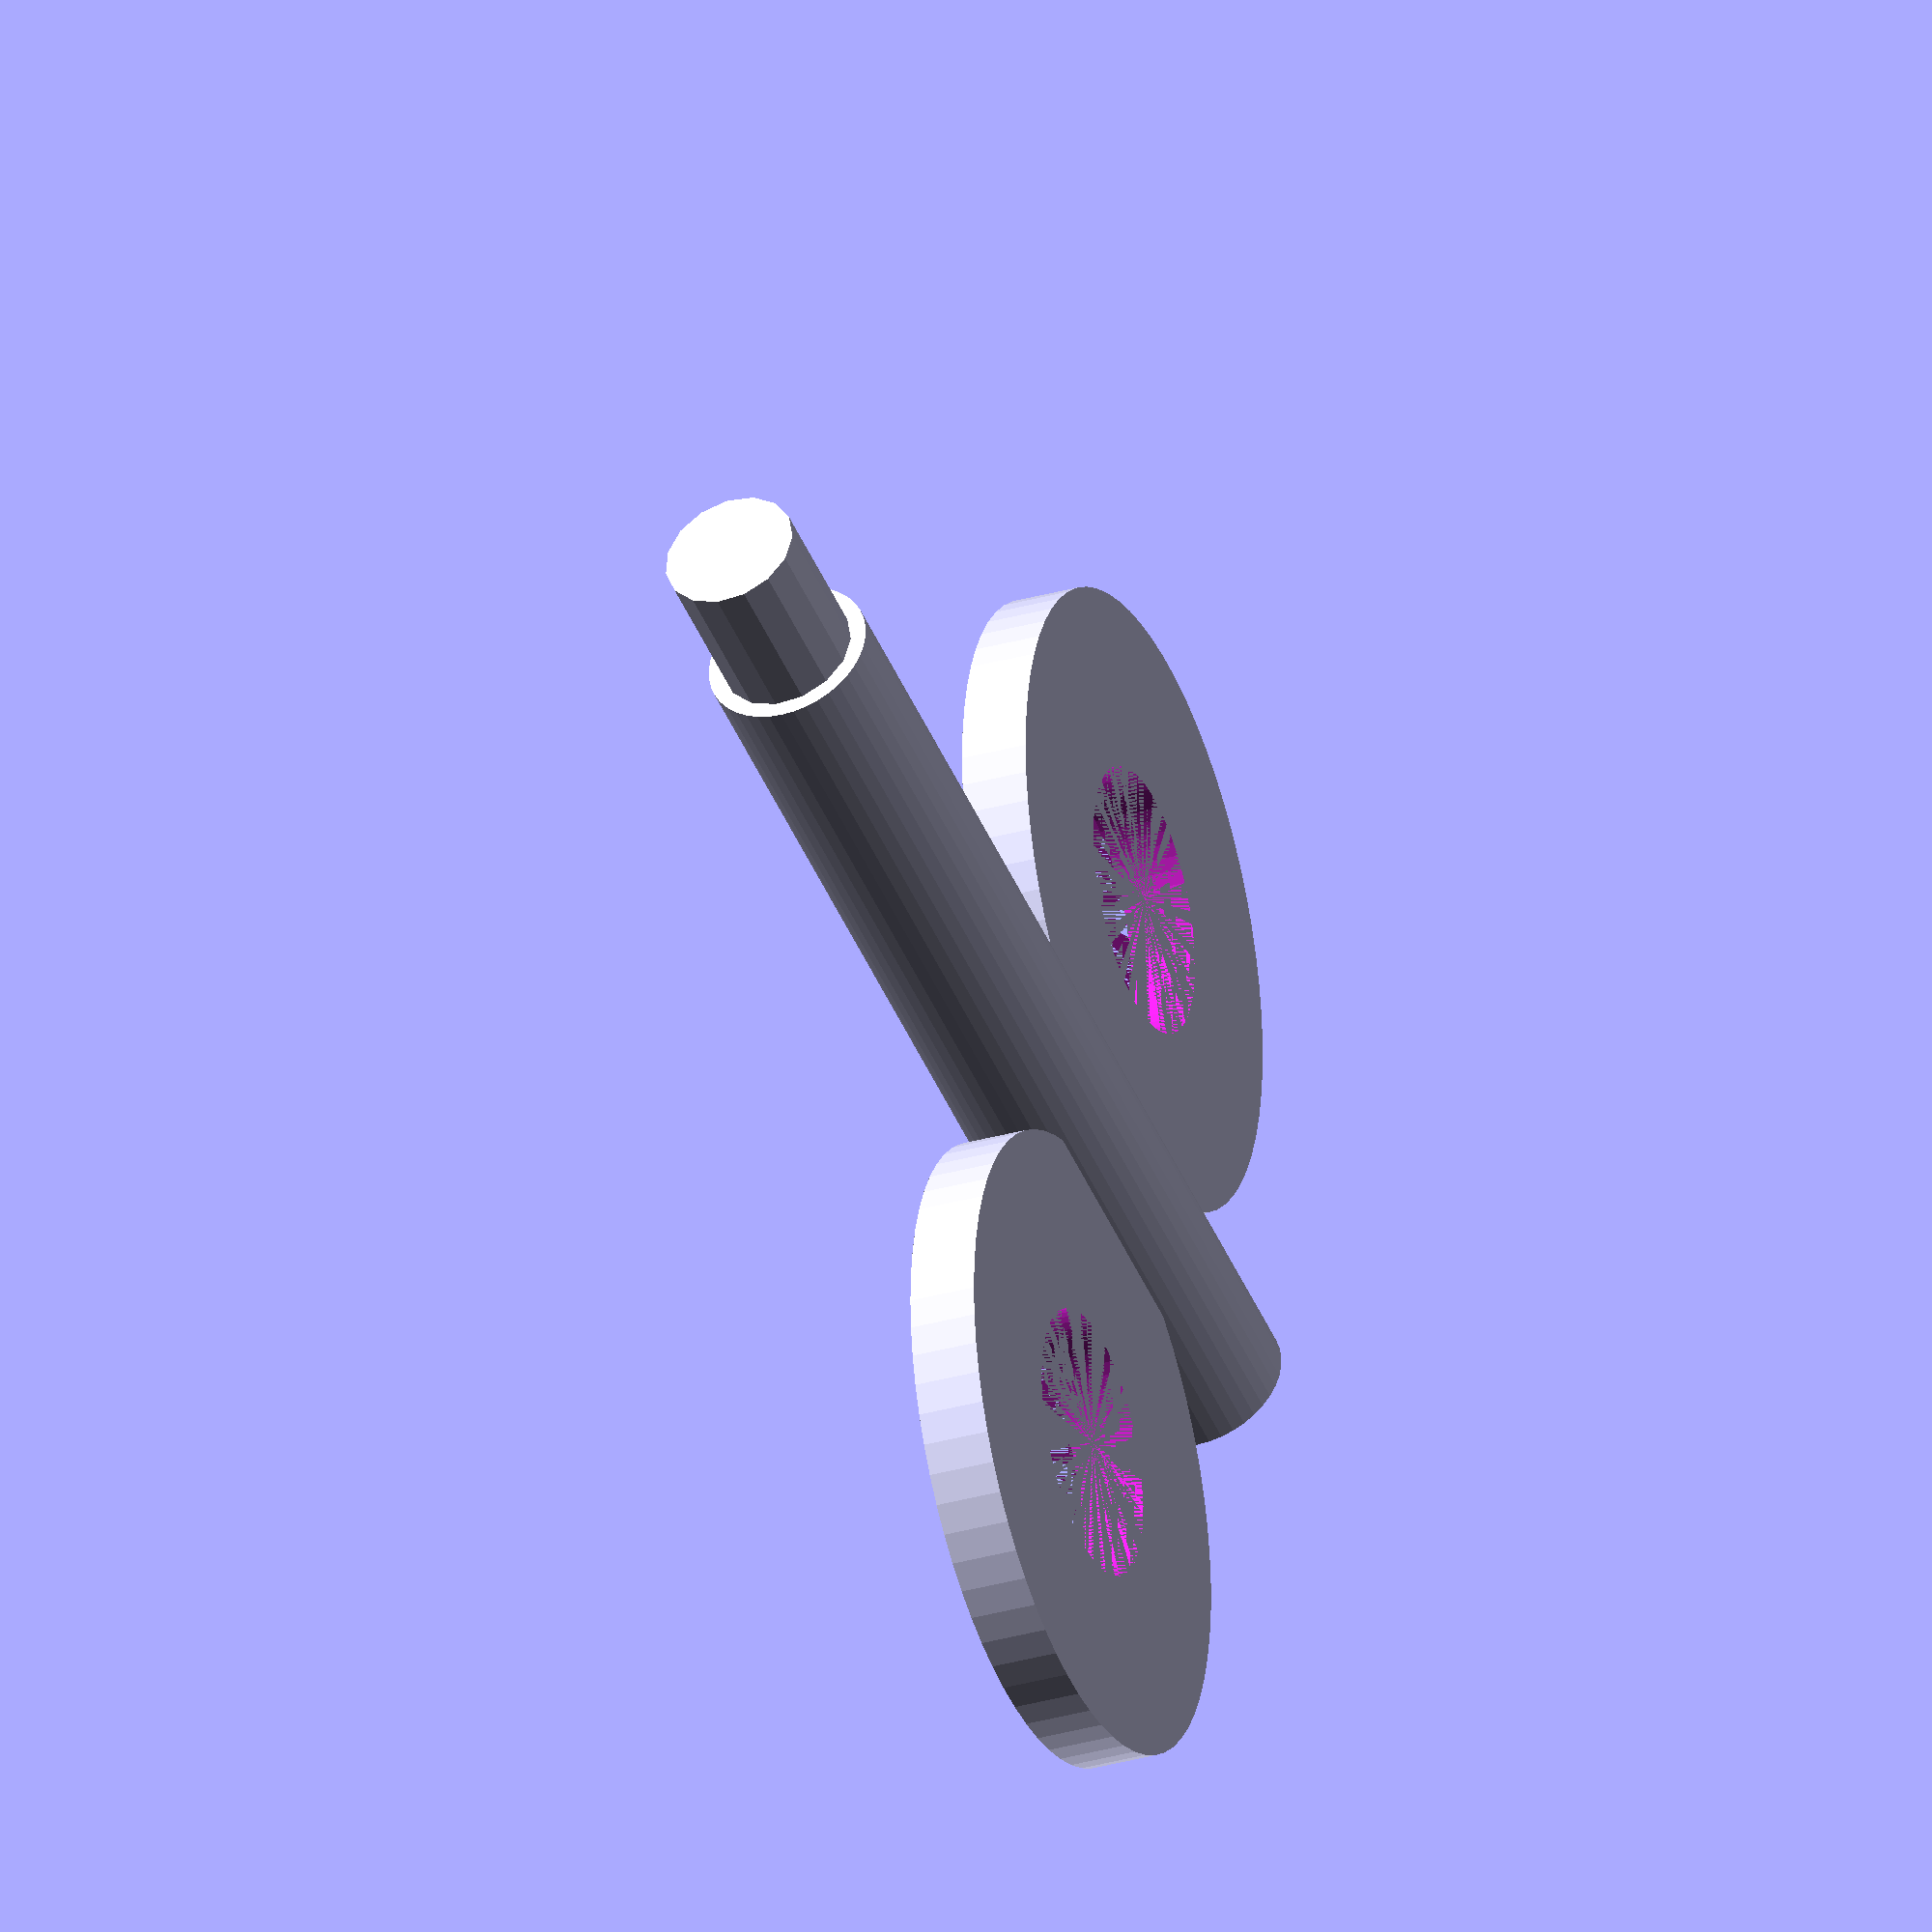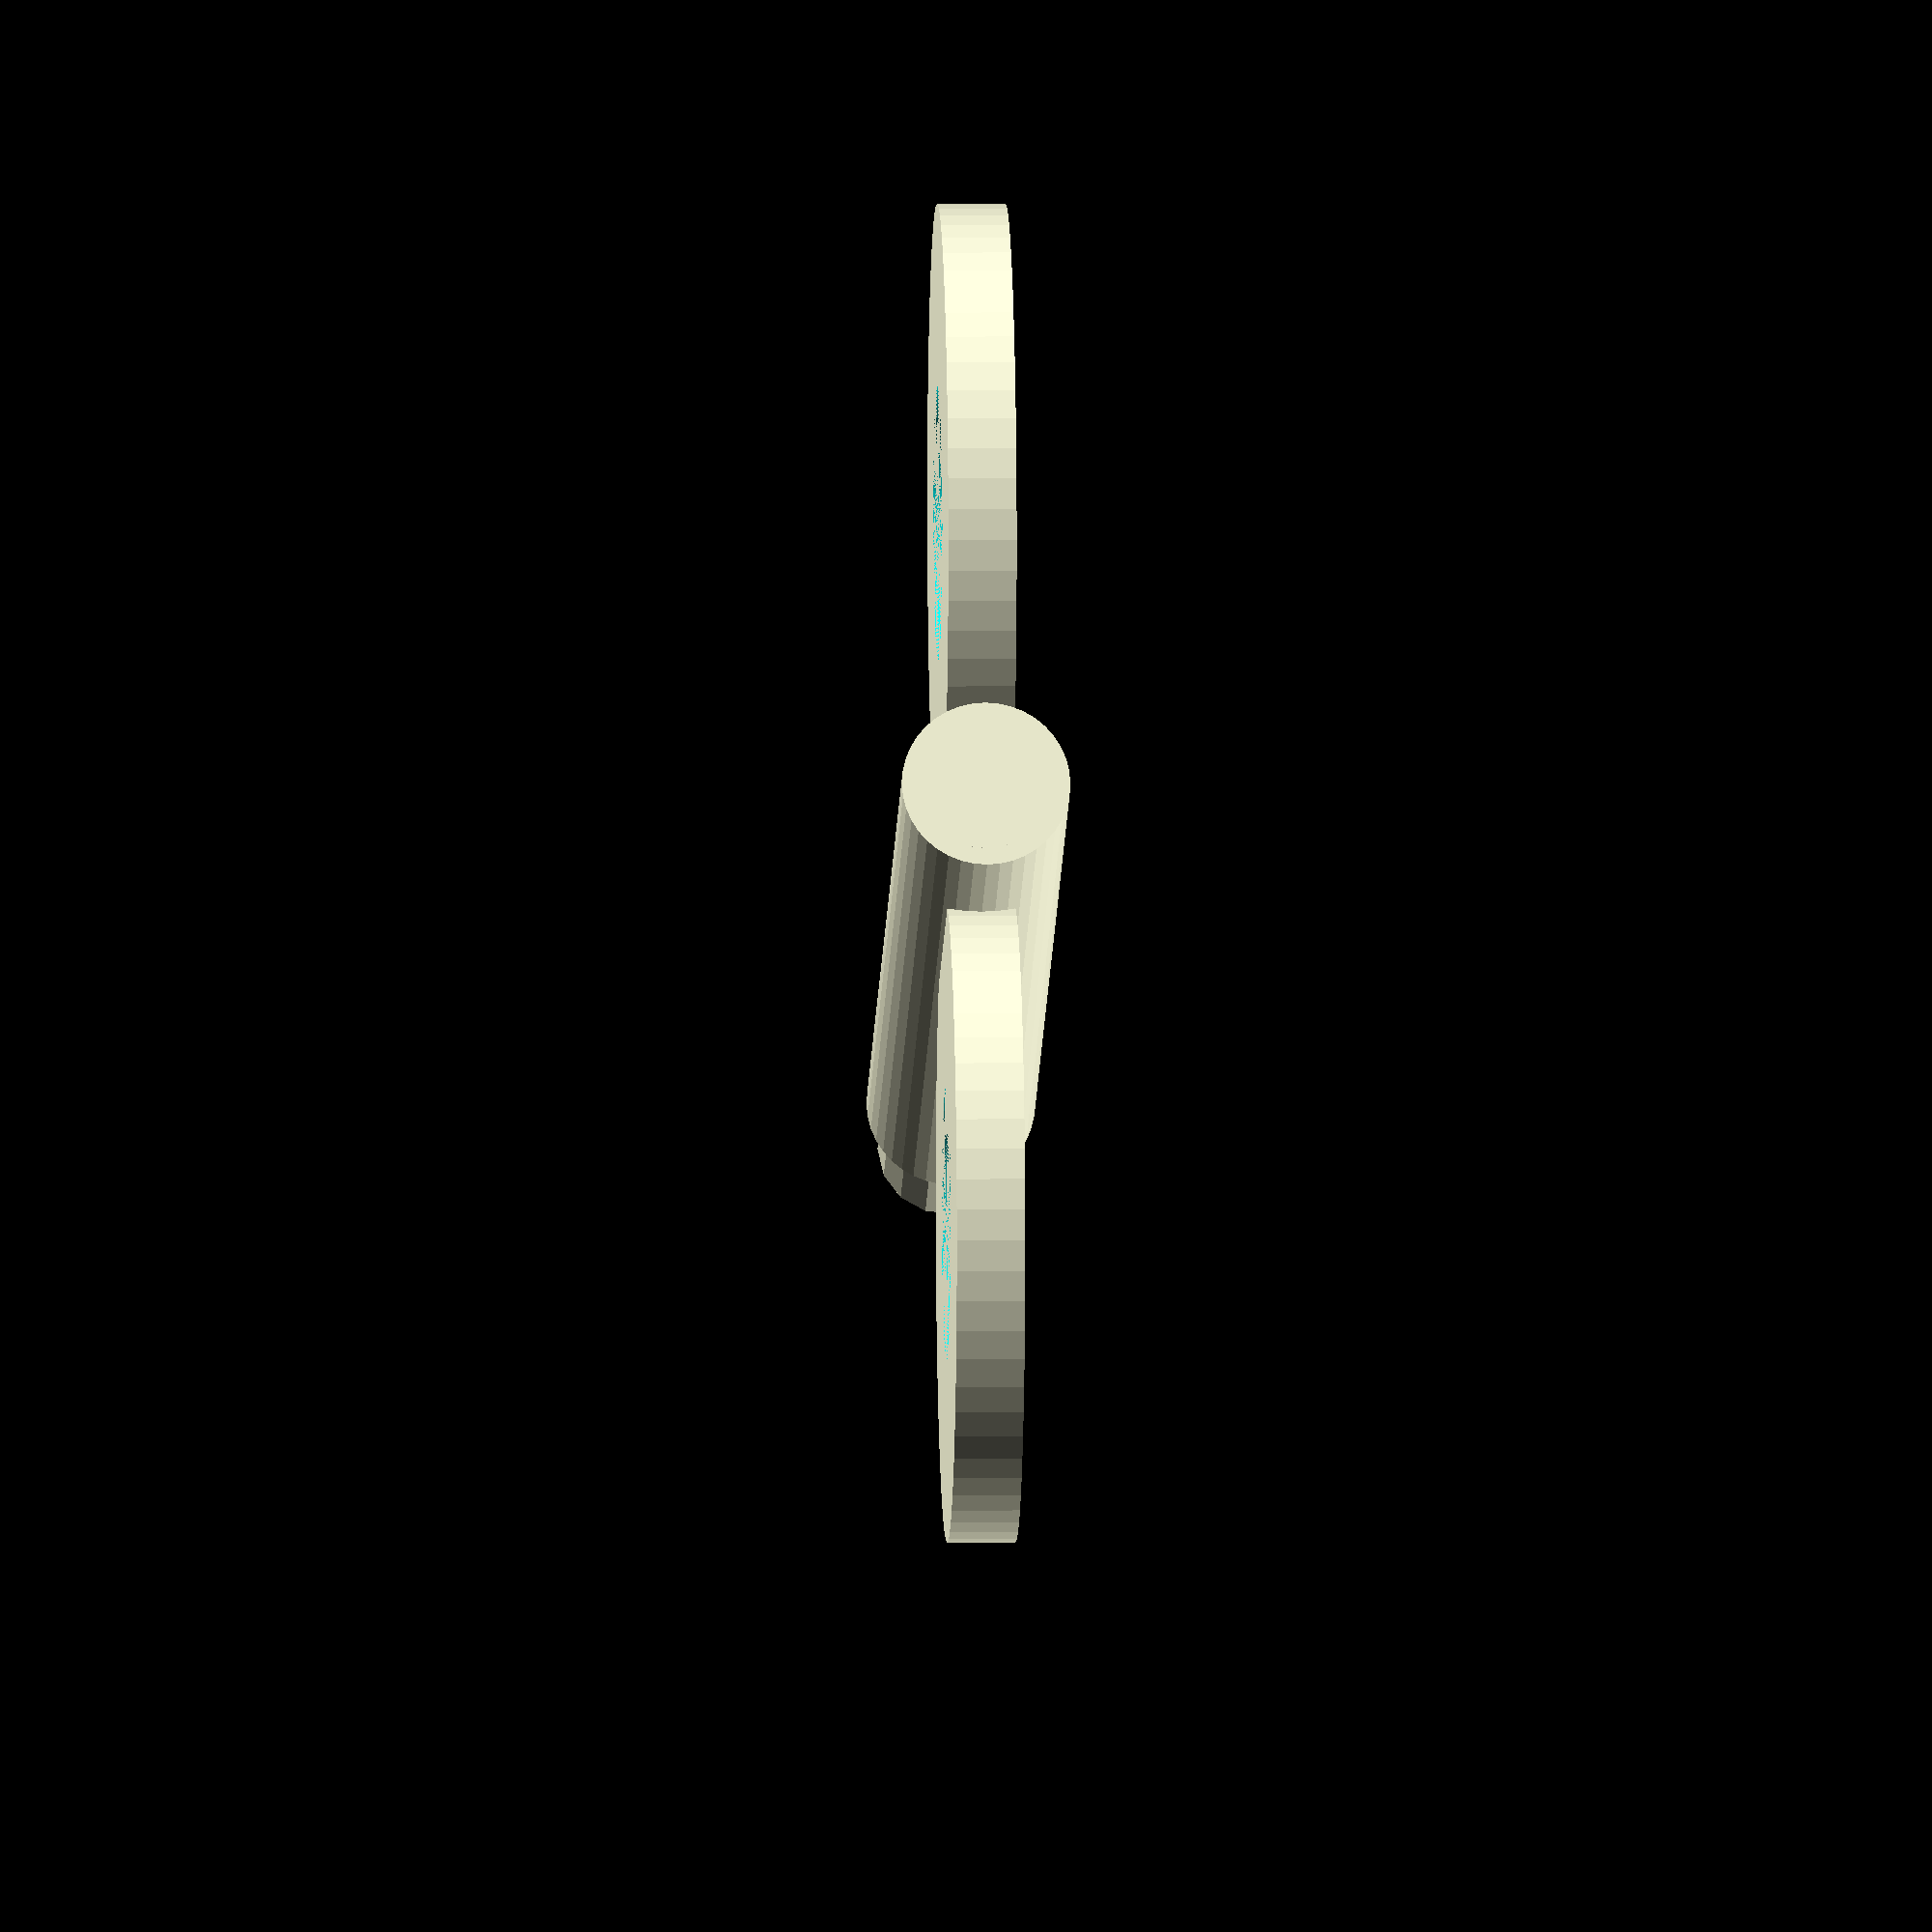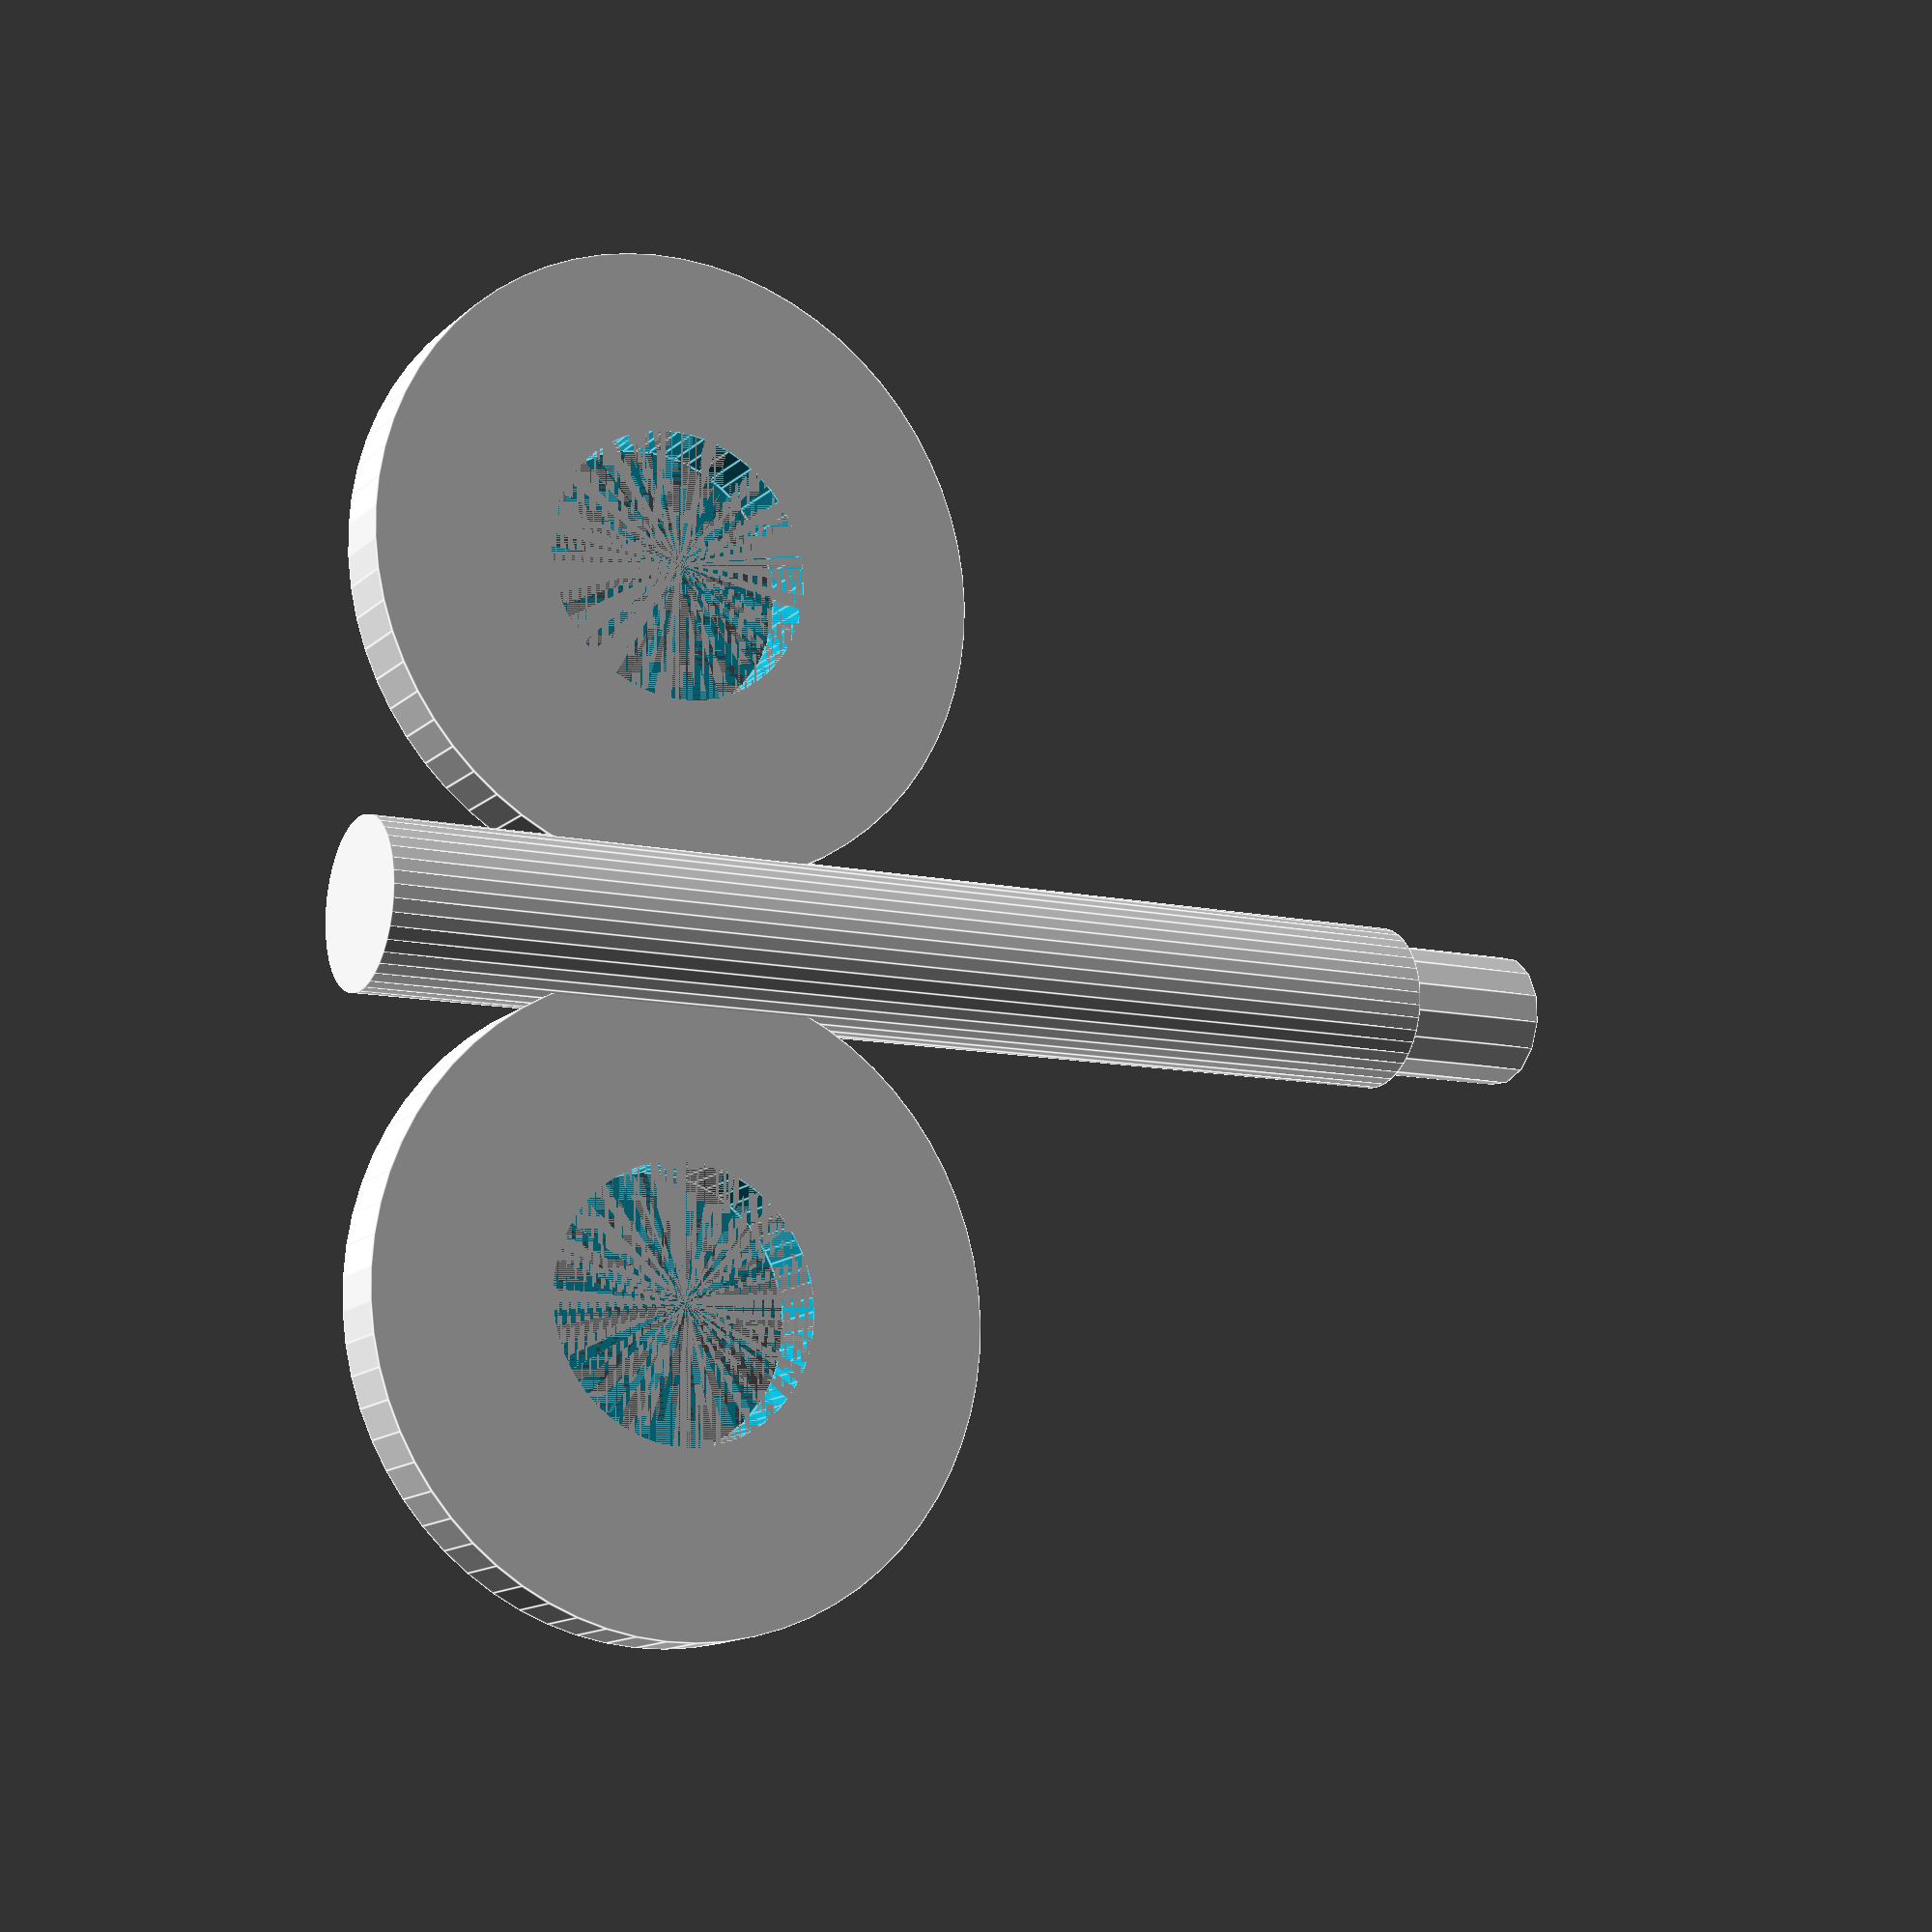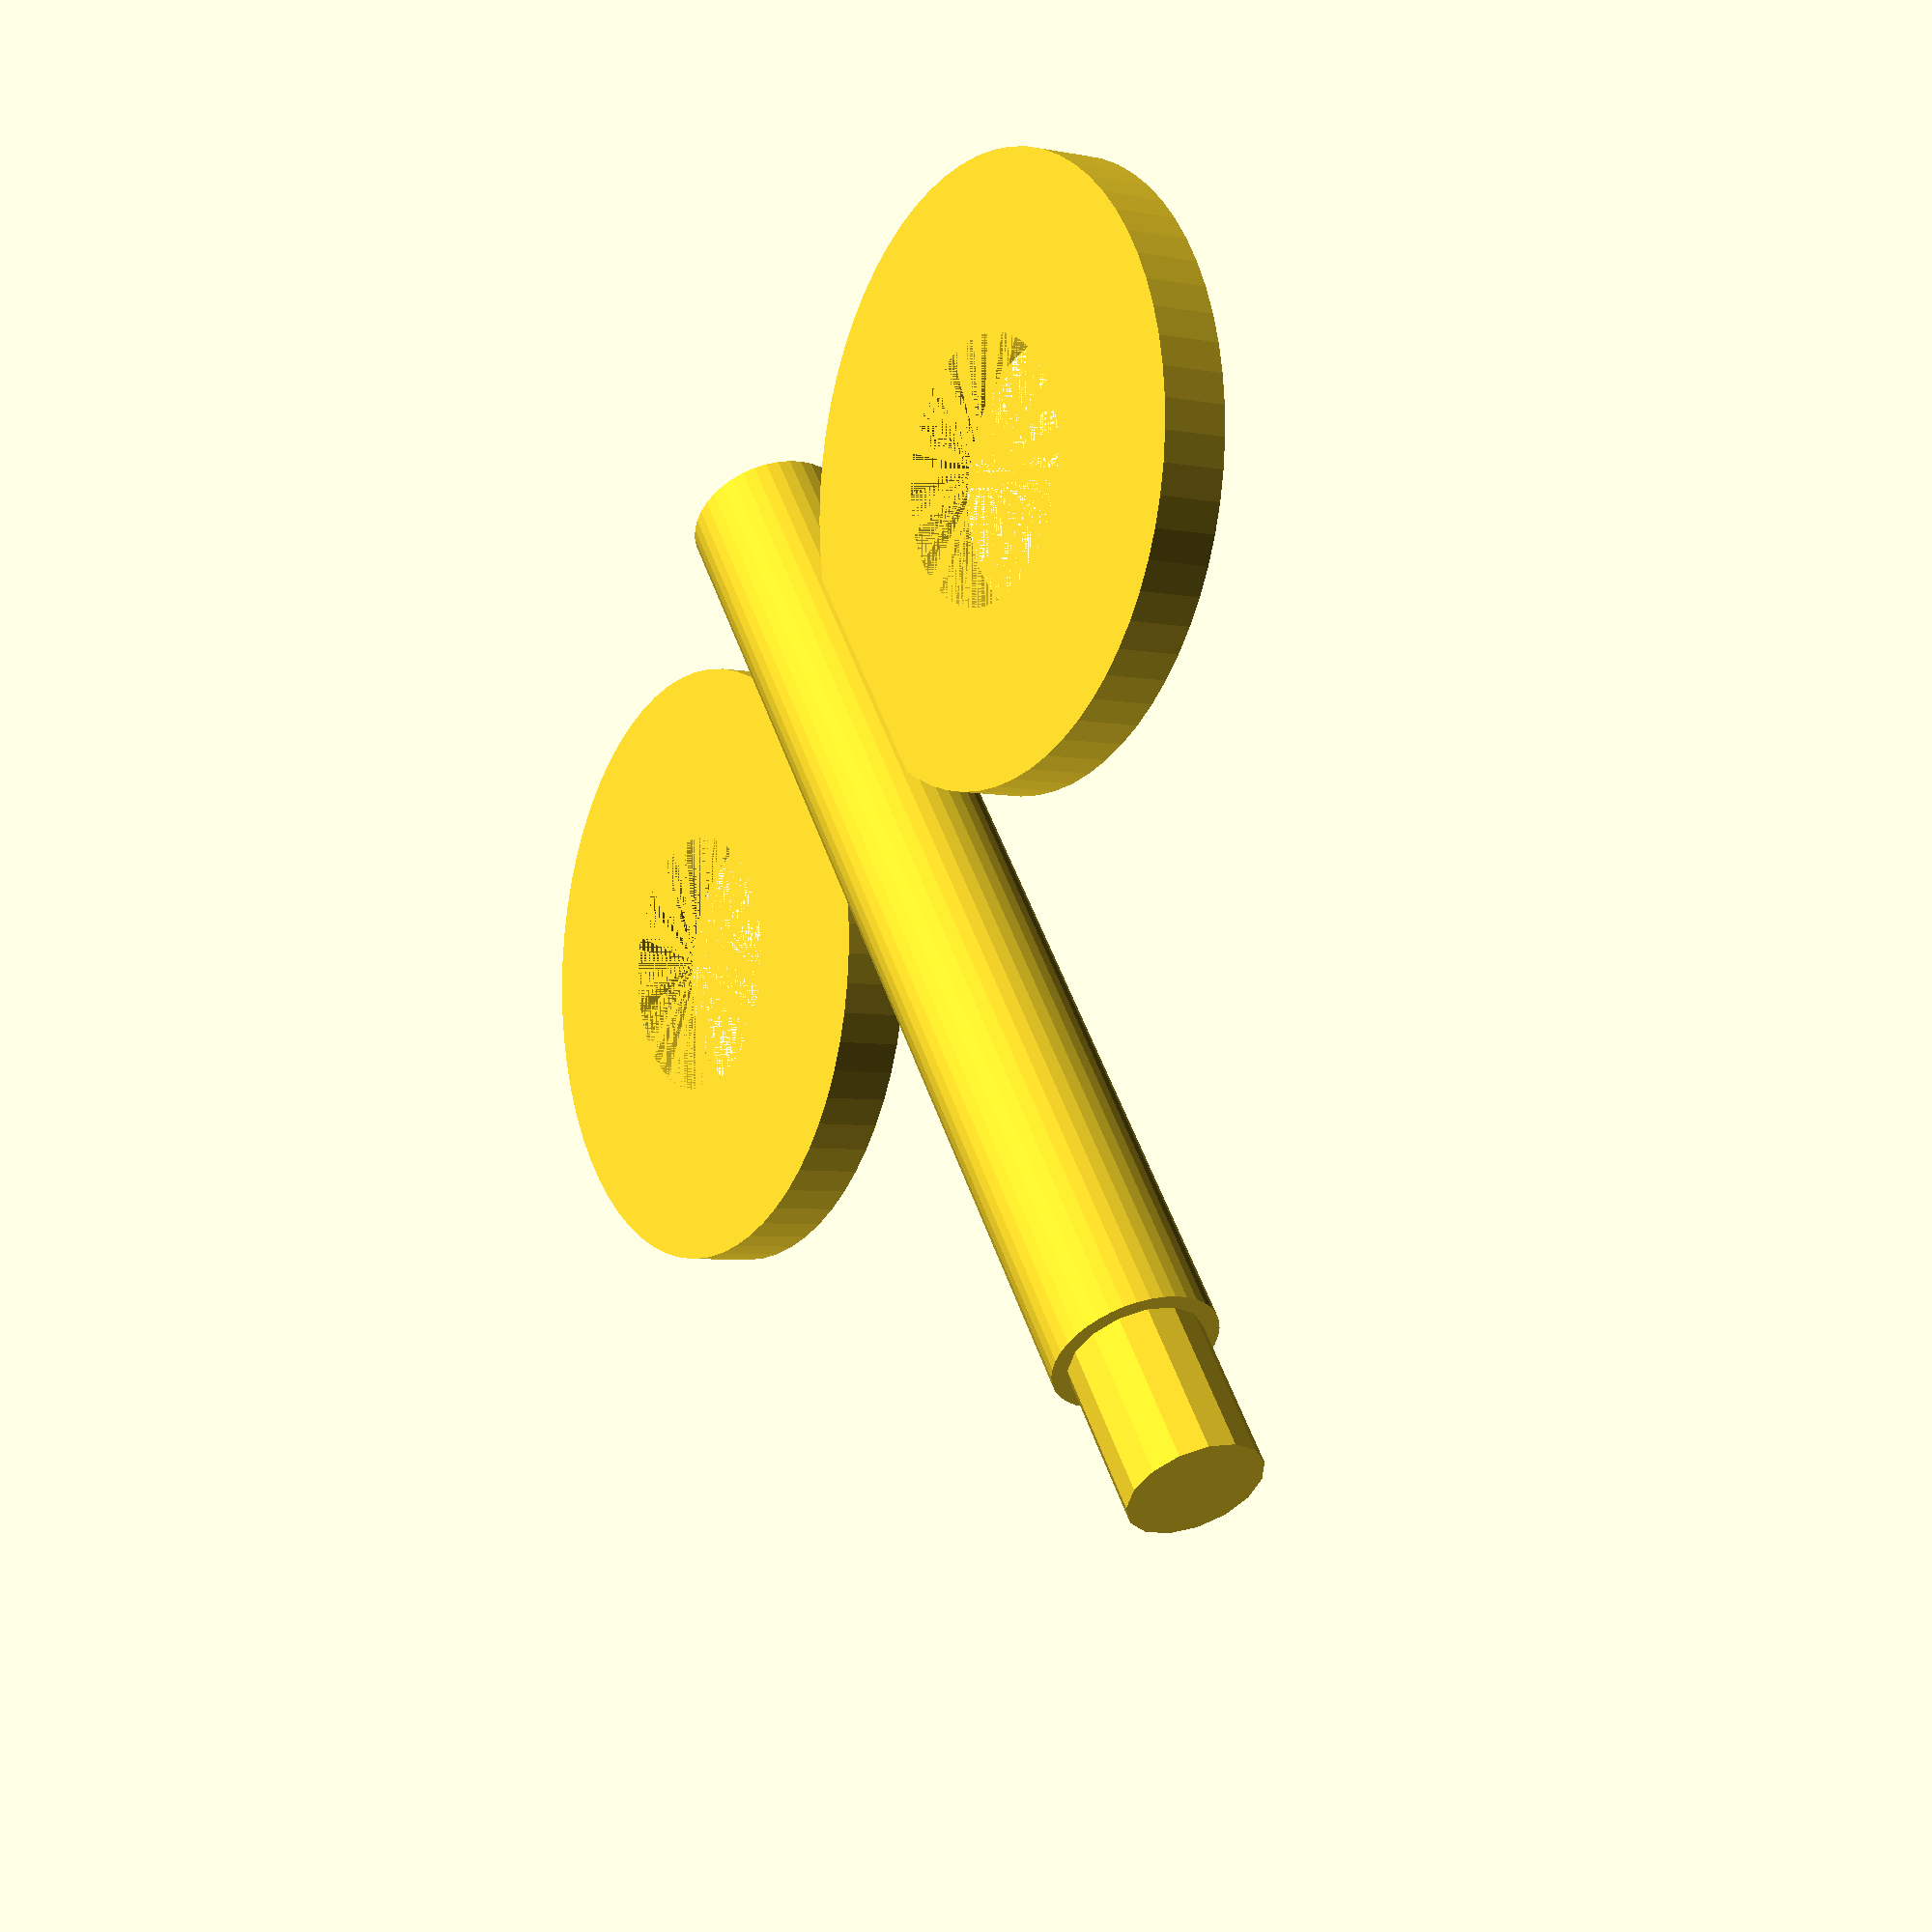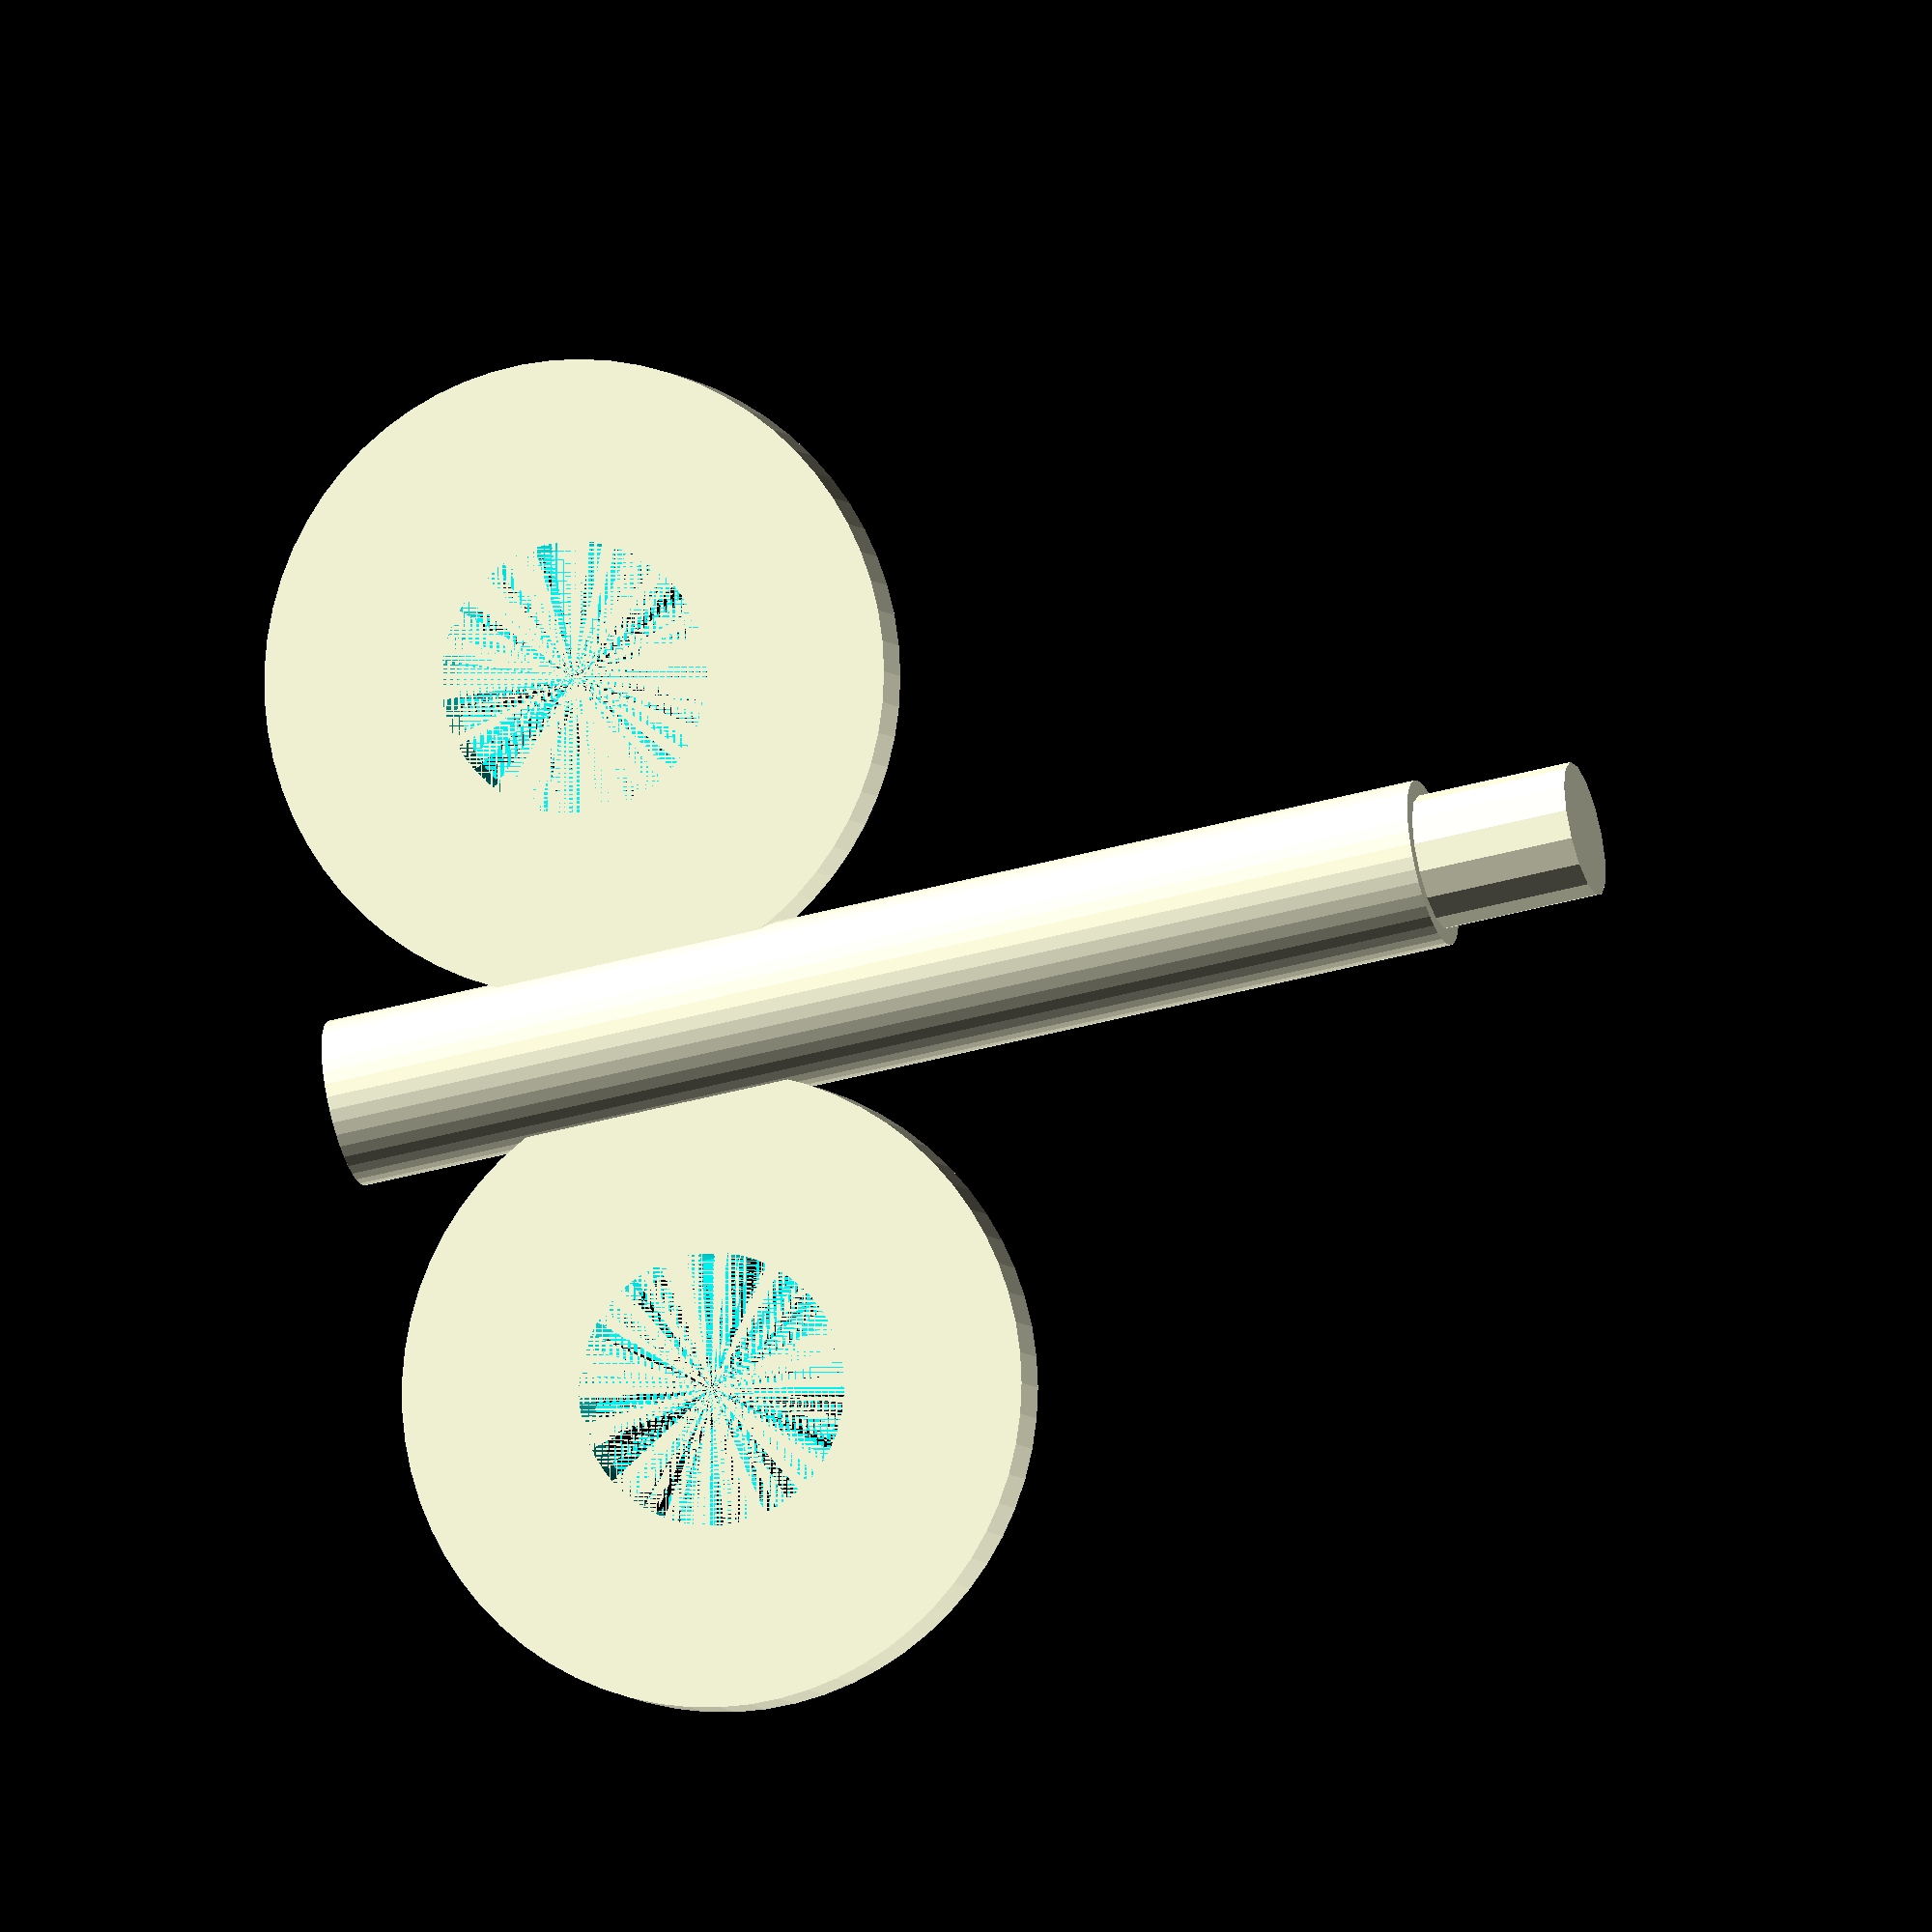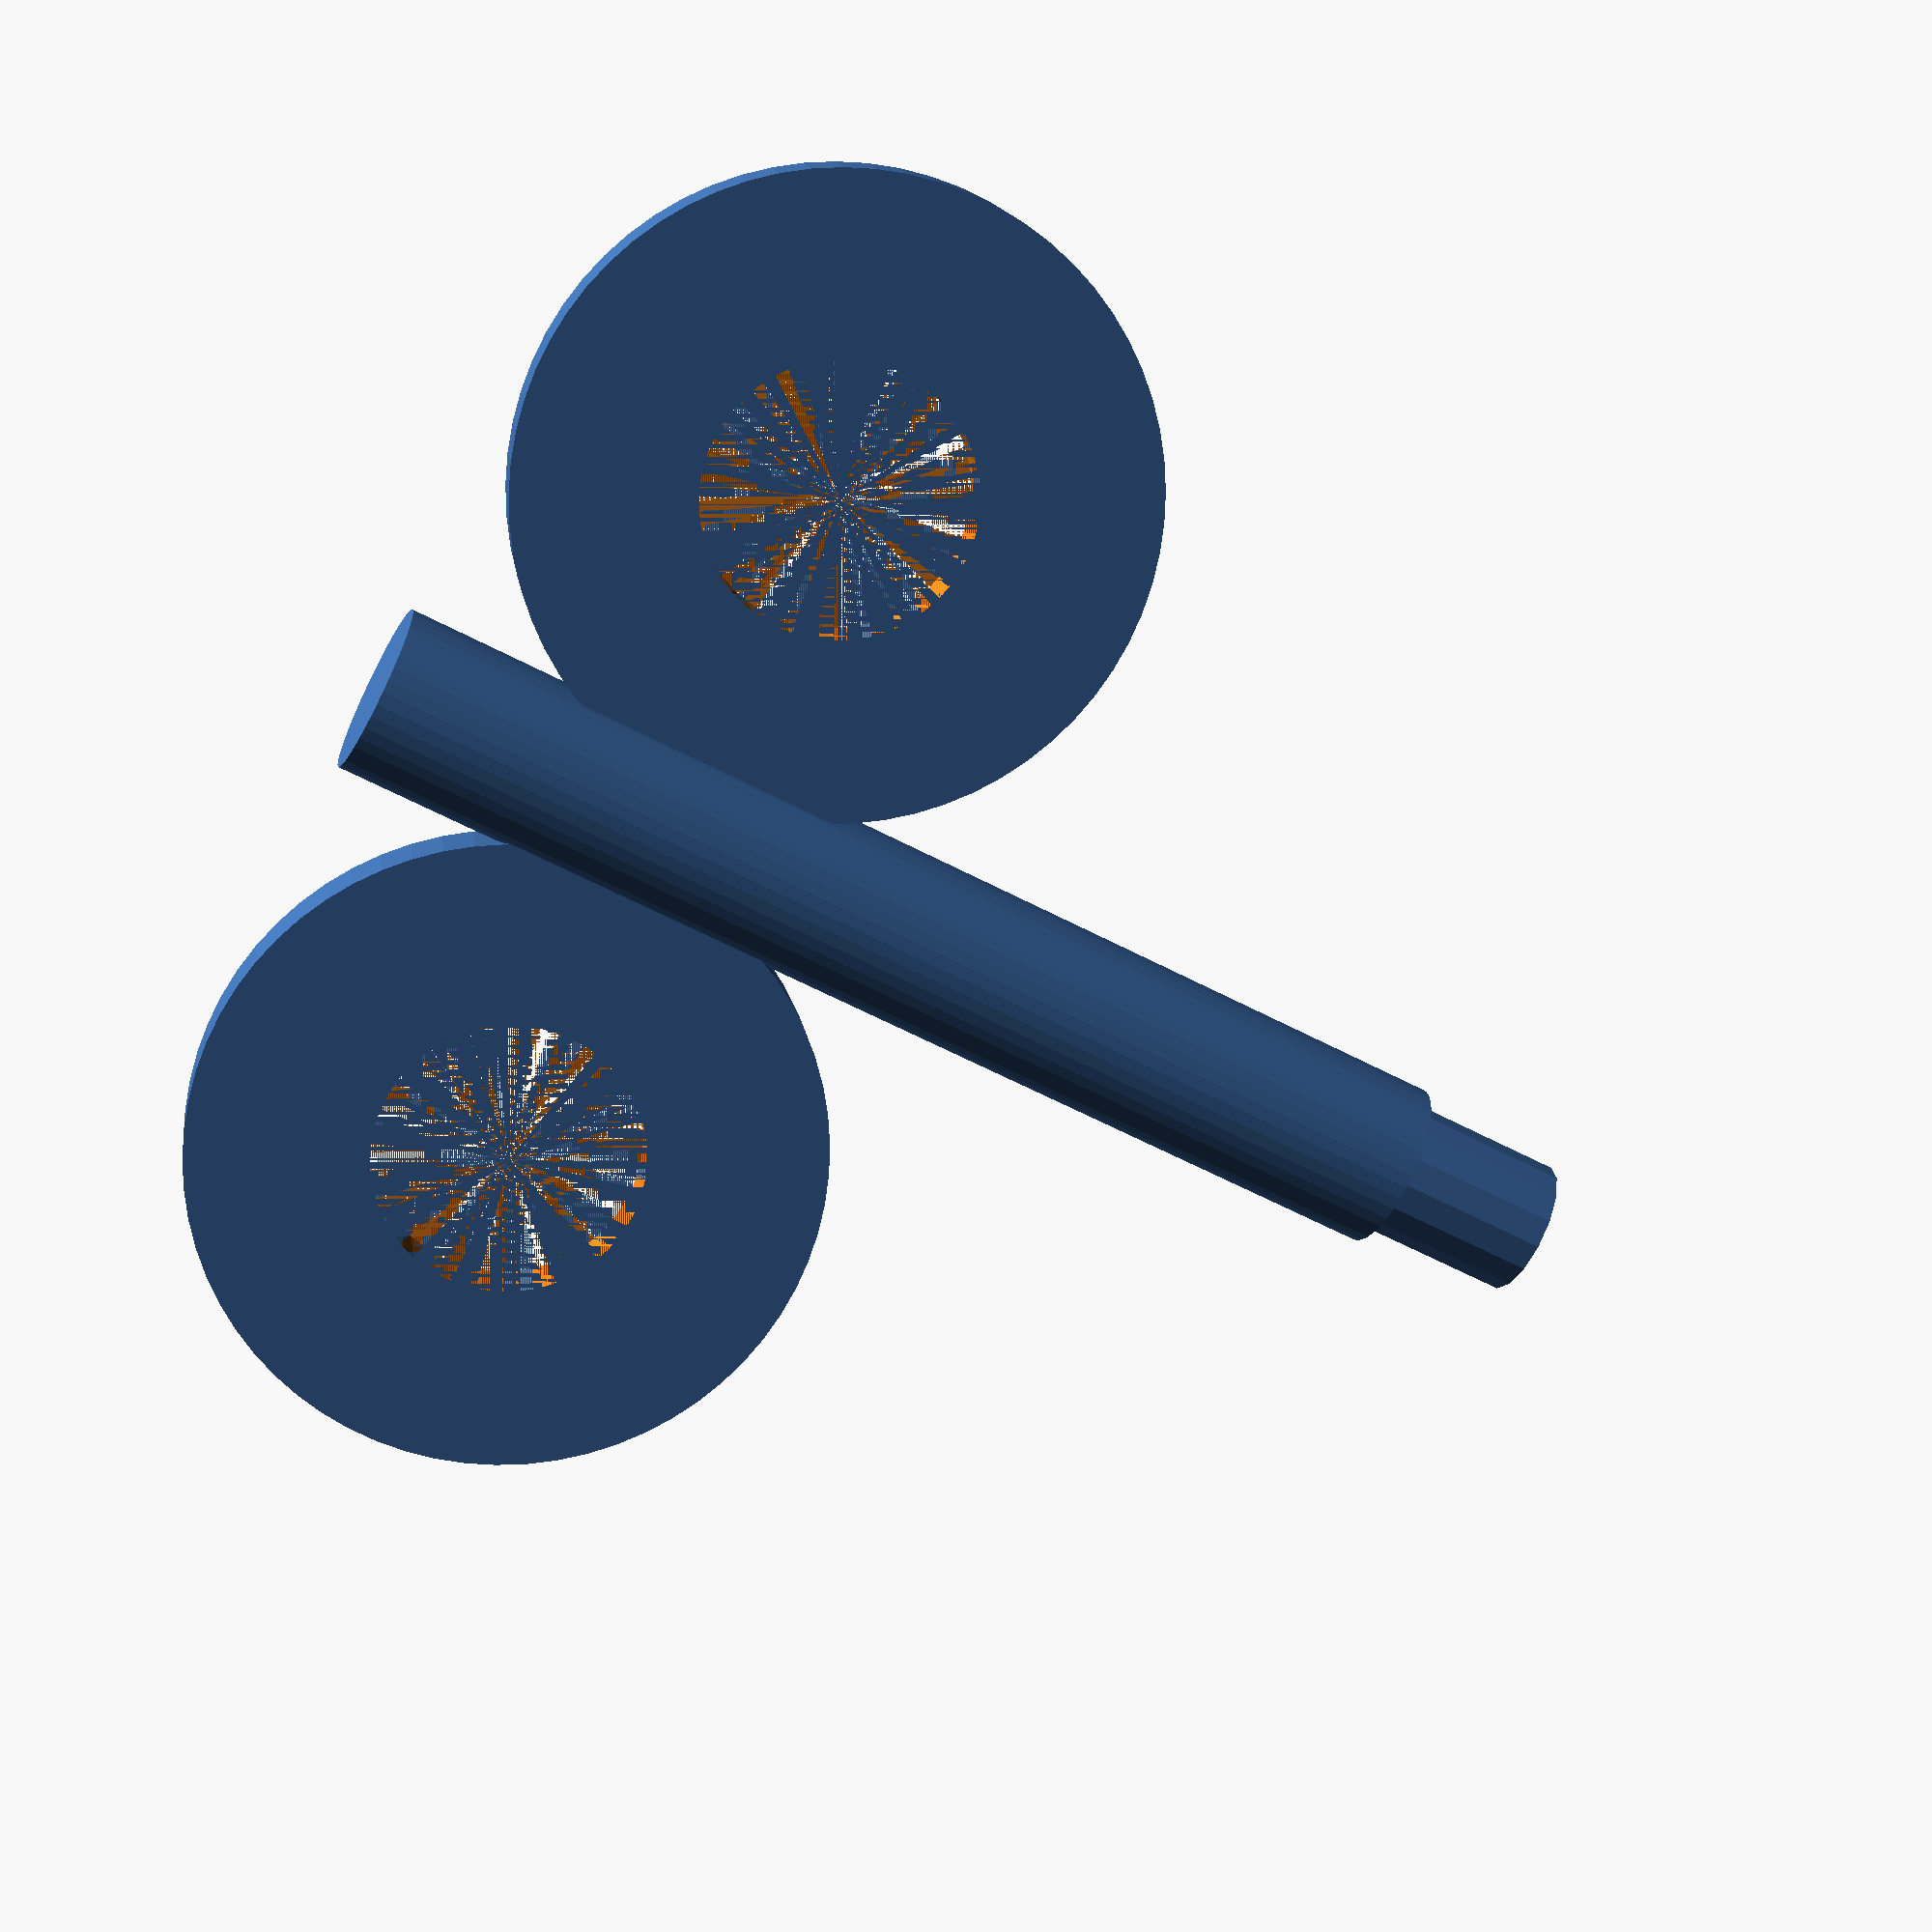
<openscad>
a = 1.85;//stick radius
b = 1.5;//joint radius
c = 1.5;//handle thickness
d = 7;//handle radius
e = 60;//handle polygon
f = 3;//handle hole radius
x = 7;//handle x
y = 8;//handle y
z = c/2;//handle z

module target(){
    union(){
        rotate([0,90,0])
            cylinder(h = 25, r = a, $fn = 40);//stick
        rotate([0,90,0])
            cylinder(h = 28.5, r = b, $fn = 15);//3mm joint
        
//R_handle
        translate([x,-y,-z]){
            cylinder(h = c, r = d, $fn = e+5);
            }
      
//L_handle
        translate([x,y,-z]){
            cylinder(h = c, r = d, $fn = e+5);
        }
    
    }
}

module tool(){
//R_hole
     translate([x,-y,-z]){
          cylinder(h = c, r = f, $fn = e);
            }

//L_hole
     translate([x,y,-z]){
          cylinder(h = c, r = f, $fn = e);
            }
        }
        
difference(){
    target();
    tool();
    }




</openscad>
<views>
elev=211.6 azim=169.0 roll=68.2 proj=o view=wireframe
elev=175.7 azim=200.6 roll=271.9 proj=o view=solid
elev=193.6 azim=178.6 roll=209.0 proj=p view=edges
elev=5.0 azim=127.8 roll=237.9 proj=p view=wireframe
elev=4.2 azim=348.8 roll=13.9 proj=o view=solid
elev=346.0 azim=152.8 roll=172.2 proj=p view=wireframe
</views>
